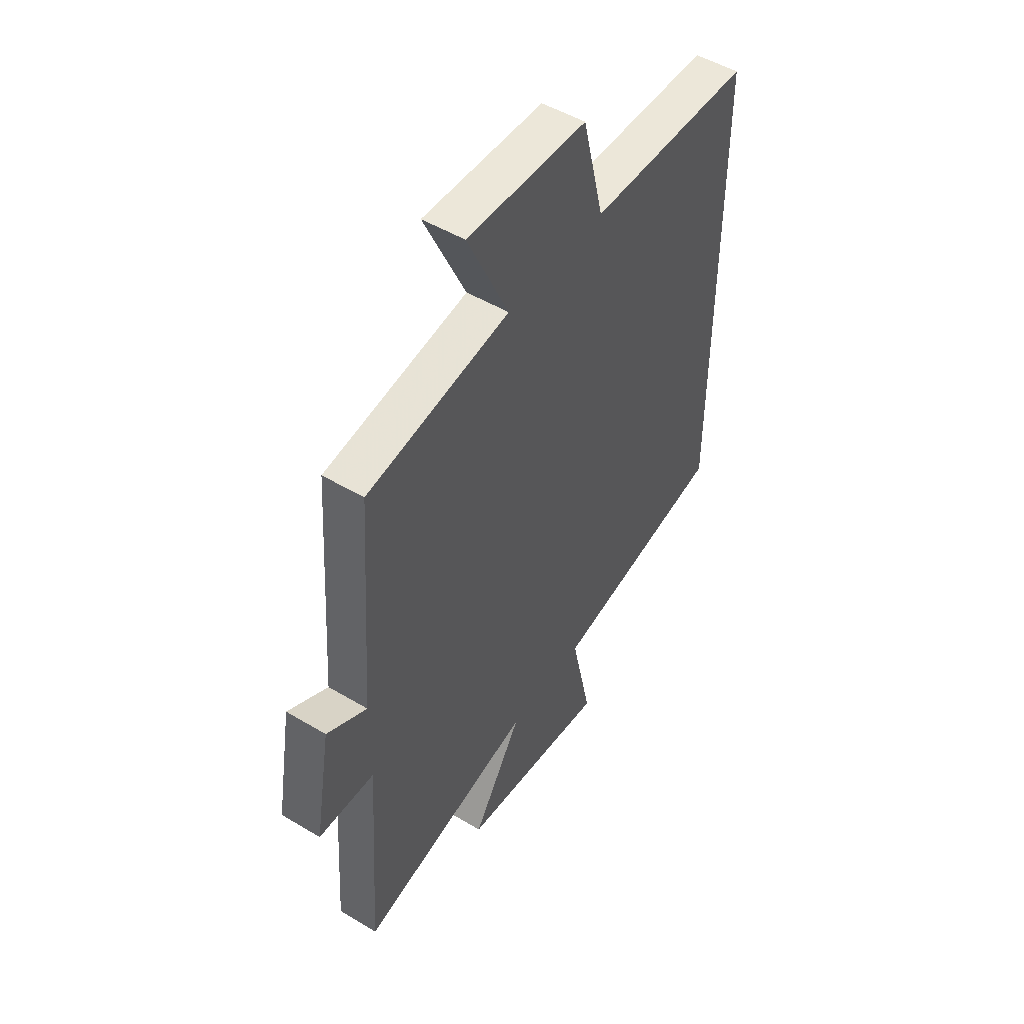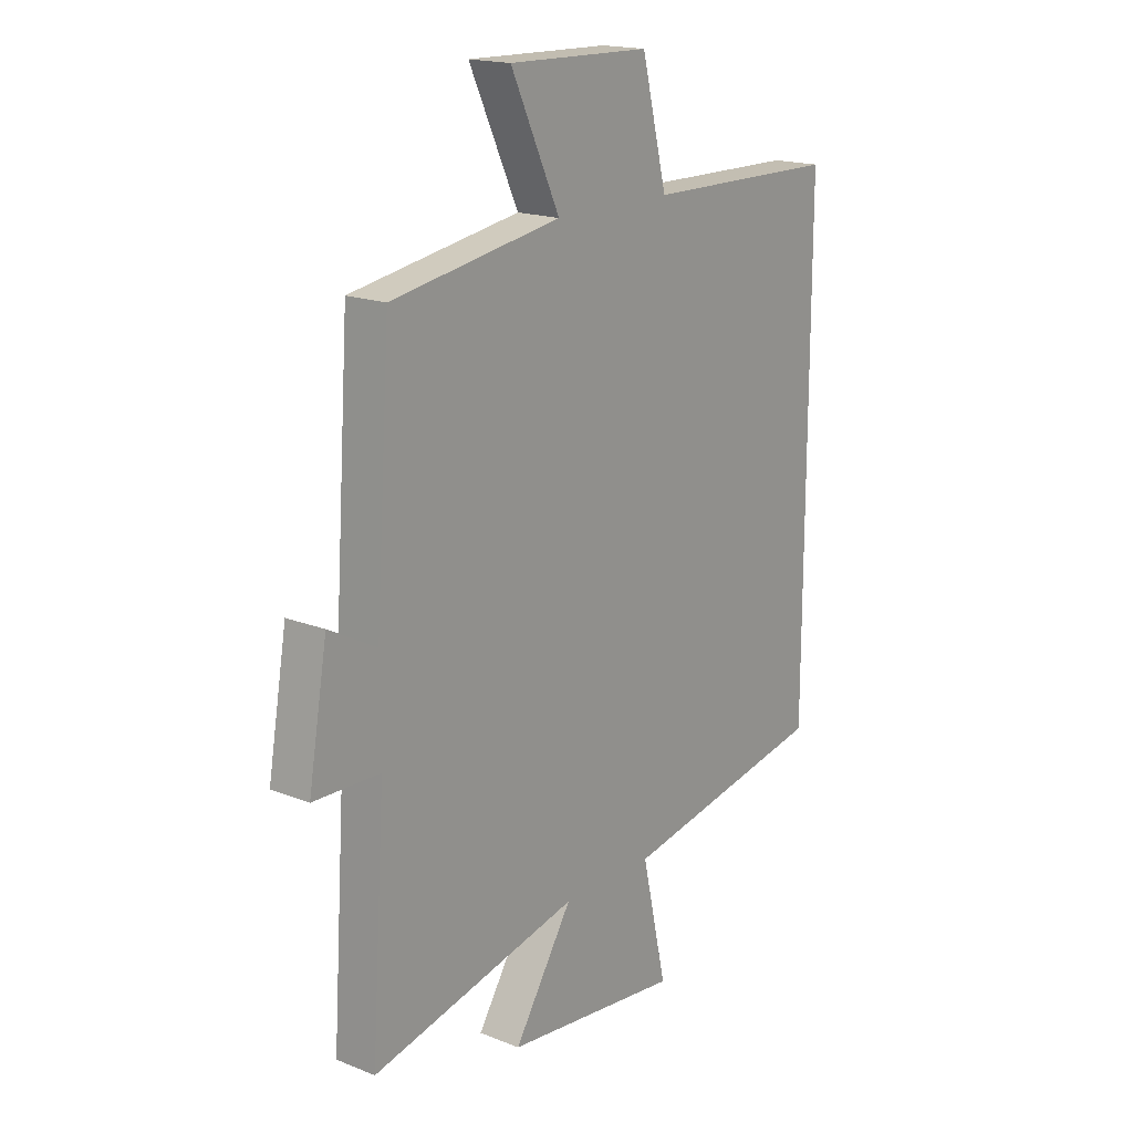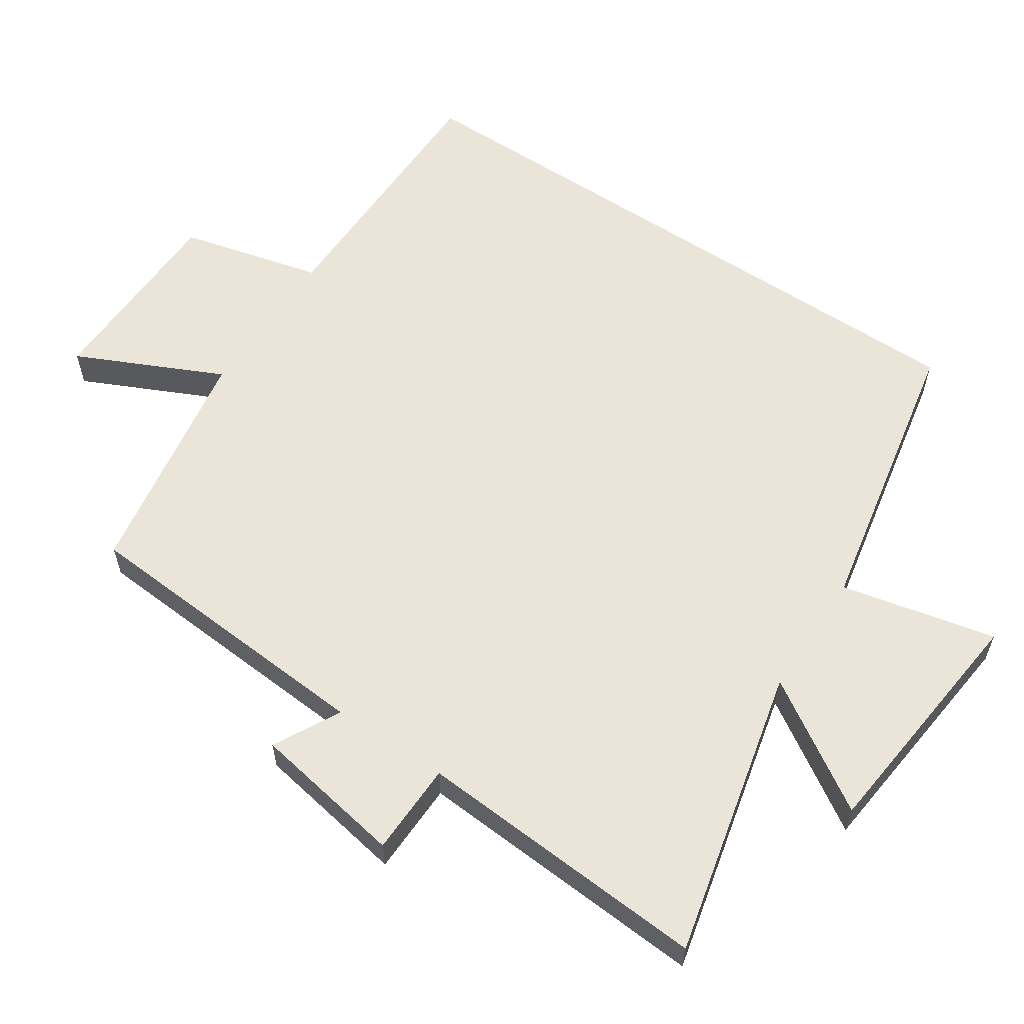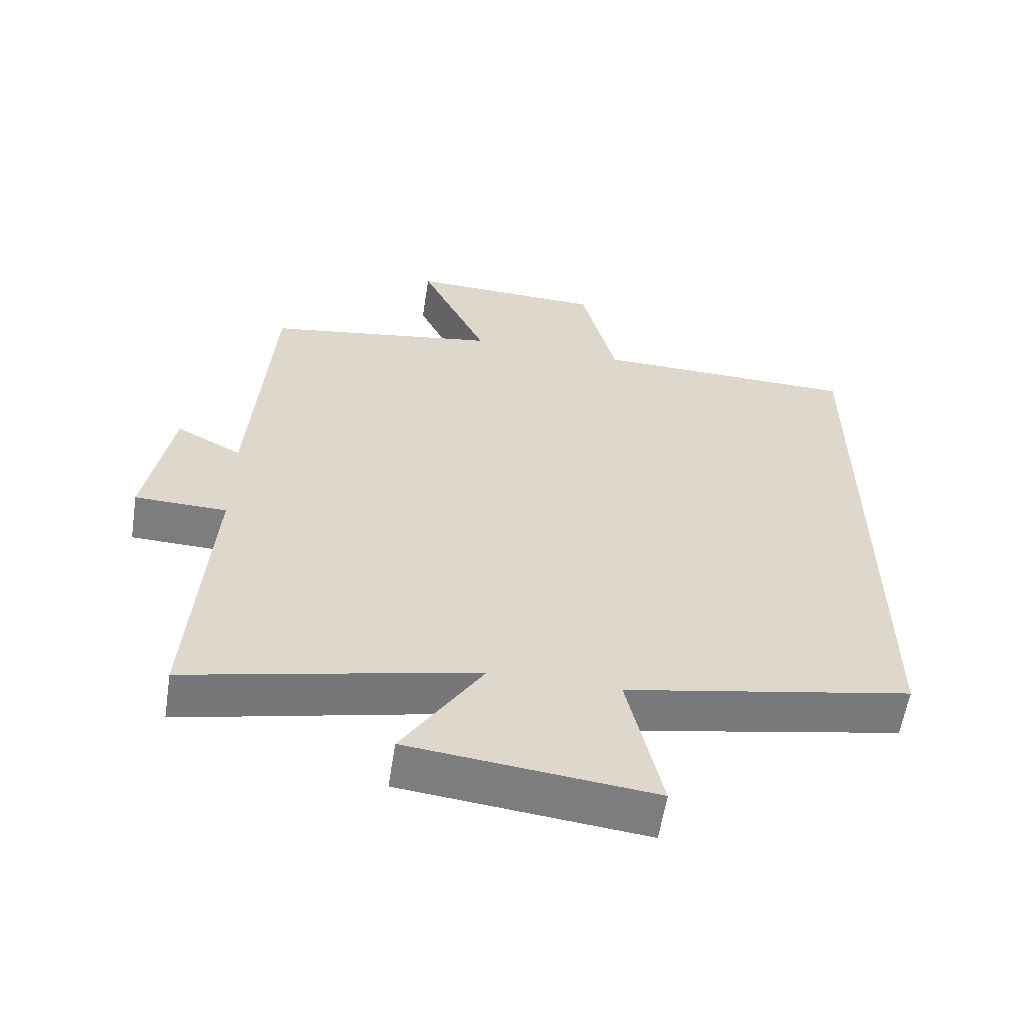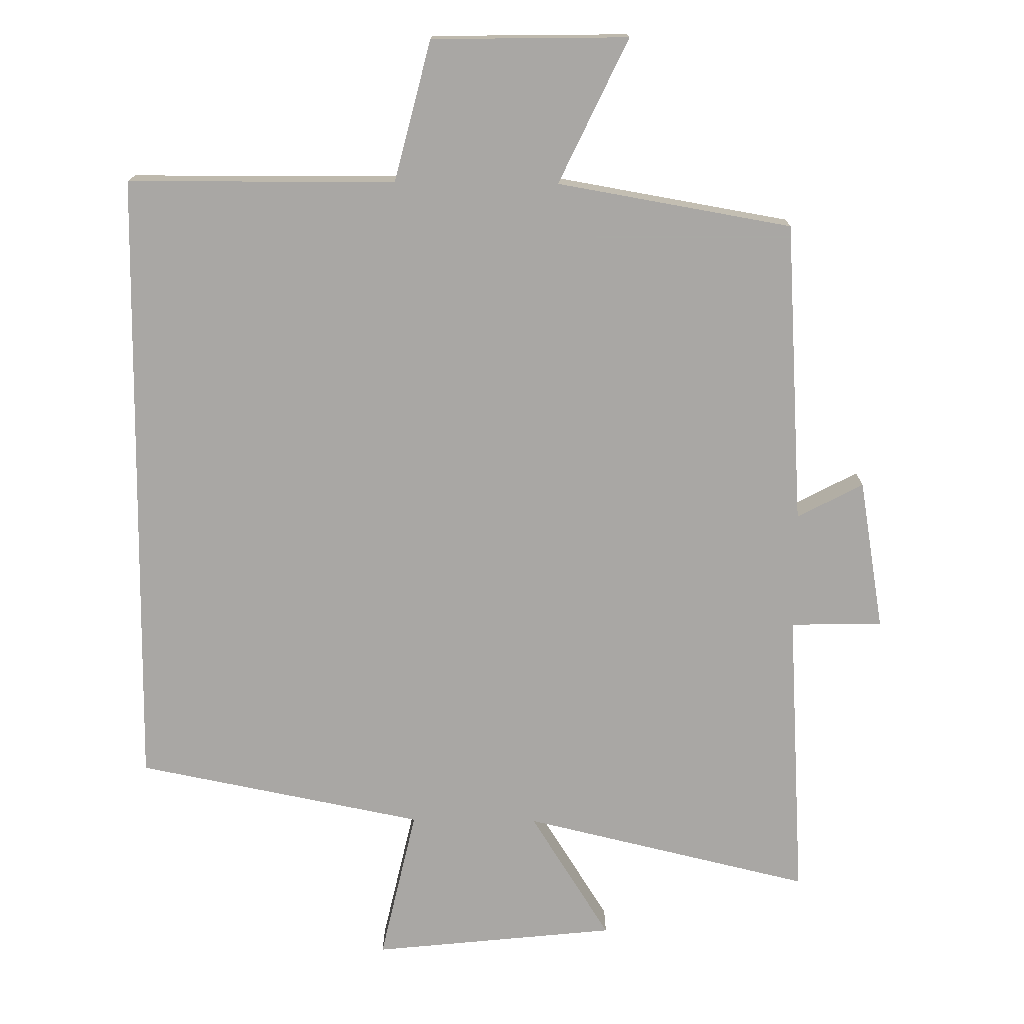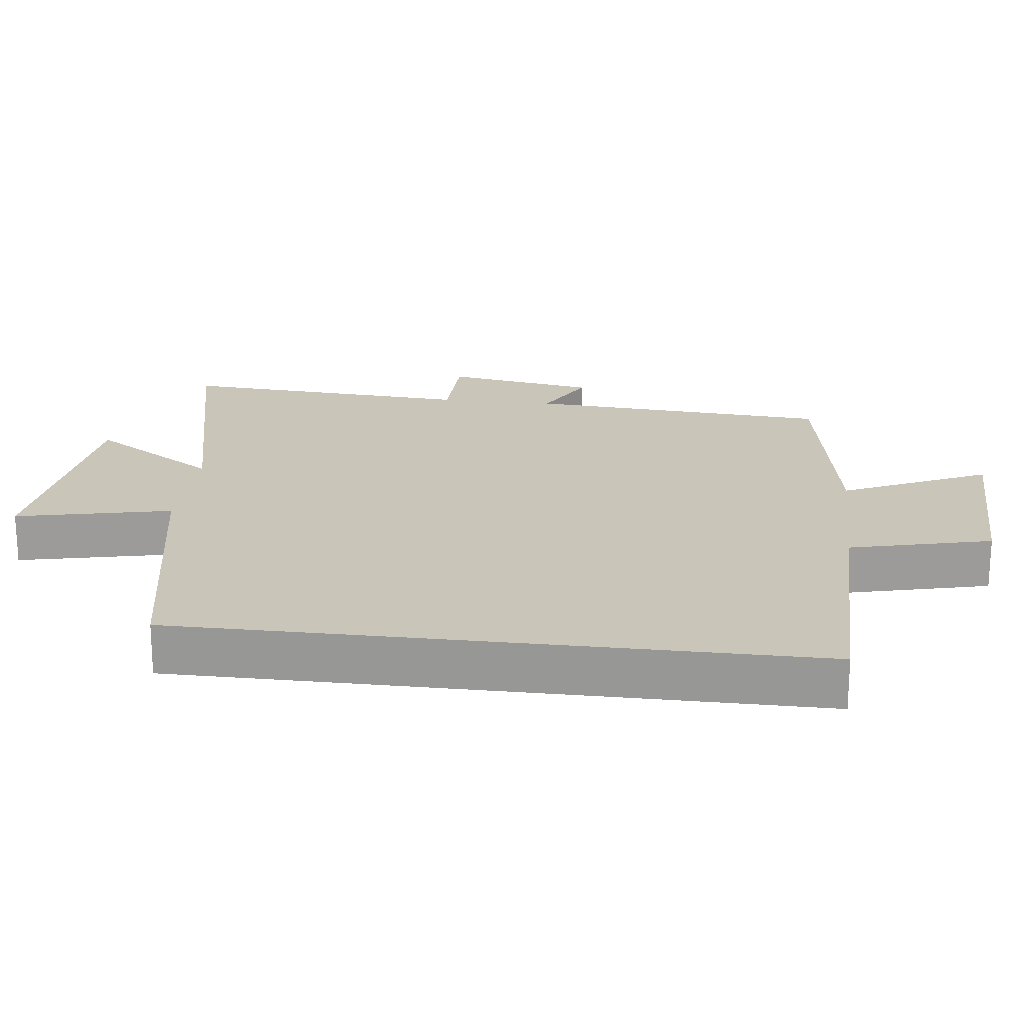
<metadata>
{"format":"obj","ext":"obj","renderer":"f3d","projection":"perspective","resolution":1024,"background":"white","views":[{"elev":49.7,"azim":123.5,"up":"+Z"},{"elev":17.7,"azim":128.0,"up":"+Z"},{"elev":59.3,"azim":123.7,"up":"+Y"},{"elev":-59.0,"azim":171.1,"up":"+Z"},{"elev":-74.8,"azim":-0.7,"up":"+Y"},{"elev":20.7,"azim":-83.1,"up":"+Y"}]}
</metadata>
<code>
v 0.47 0.07 0.442
v 0.5 0.07 0.001
v 0.596 0.07 0.052
v 0.634 0.07 -0.168
v 0.5 0.07 -0.171
v 0.528 0.07 -0.598
v 0.107 0.07 -0.5
v 0.225 0.07 -0.686
v -0.131 0.07 -0.724
v -0.081 0.07 -0.5
v -0.5 0.07 -0.418
v -0.5 0.07 0.496
v -0.11 0.07 0.5
v -0.059 0.07 0.705
v 0.227 0.07 0.711
v 0.128 0.07 0.5
v 0.47 0 0.442
v 0.5 0 0.001
v 0.596 0 0.052
v 0.634 0 -0.168
v 0.5 0 -0.171
v 0.528 0 -0.598
v 0.107 0 -0.5
v 0.225 0 -0.686
v -0.131 0 -0.724
v -0.081 0 -0.5
v -0.5 0 -0.418
v -0.5 0 0.496
v -0.11 0 0.5
v -0.059 0 0.705
v 0.227 0 0.711
v 0.128 0 0.5
f 13 14 15 16
f 13 16 1 2
f 10 11 12 13
f 10 13 2
f 7 8 9 10
f 7 10 2 3
f 5 6 7
f 5 7 3
f 3 4 5
f 32 31 30 29
f 18 17 32 29
f 29 28 27 26
f 18 29 26
f 26 25 24 23
f 19 18 26 23
f 23 22 21
f 19 23 21
f 21 20 19
f 1 17 18 2
f 2 18 19 3
f 3 19 20 4
f 4 20 21 5
f 5 21 22 6
f 6 22 23 7
f 7 23 24 8
f 8 24 25 9
f 9 25 26 10
f 10 26 27 11
f 11 27 28 12
f 12 28 29 13
f 13 29 30 14
f 14 30 31 15
f 15 31 32 16
f 16 32 17 1

</code>
